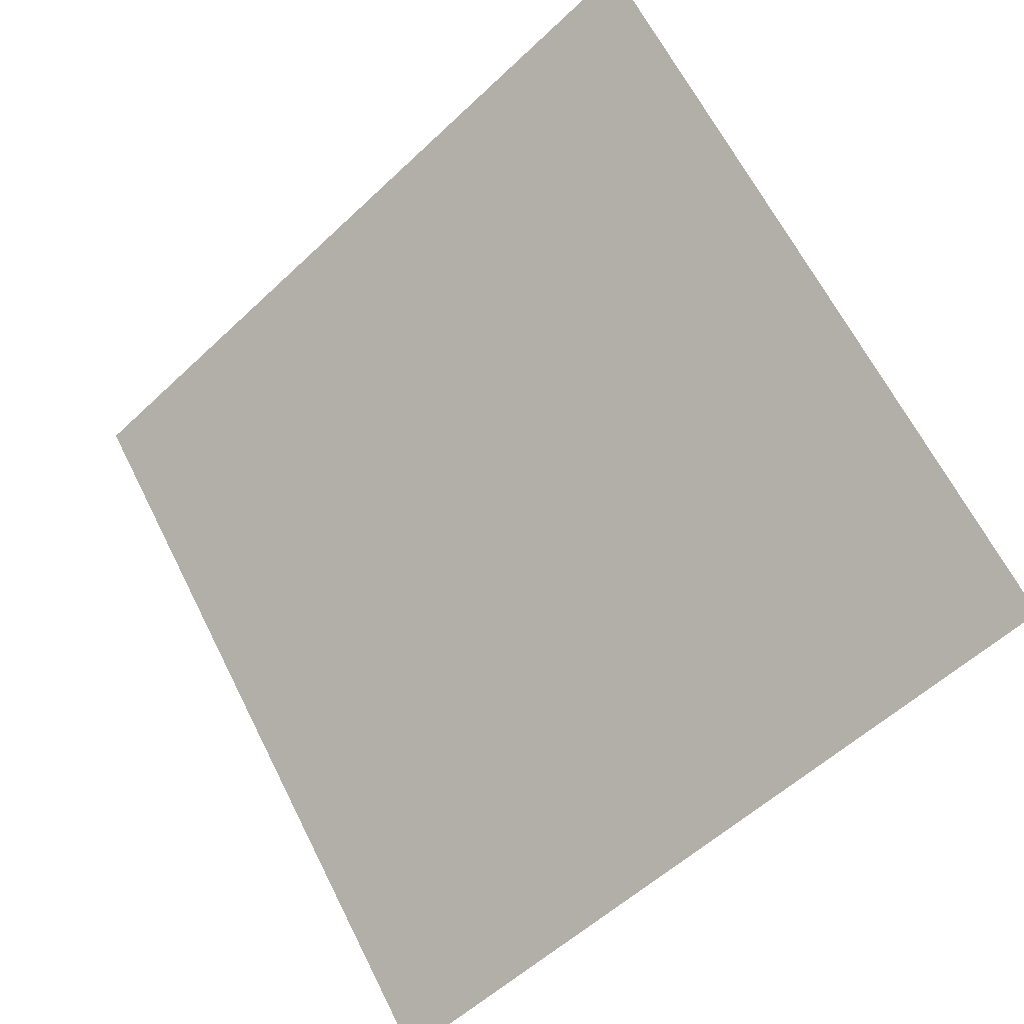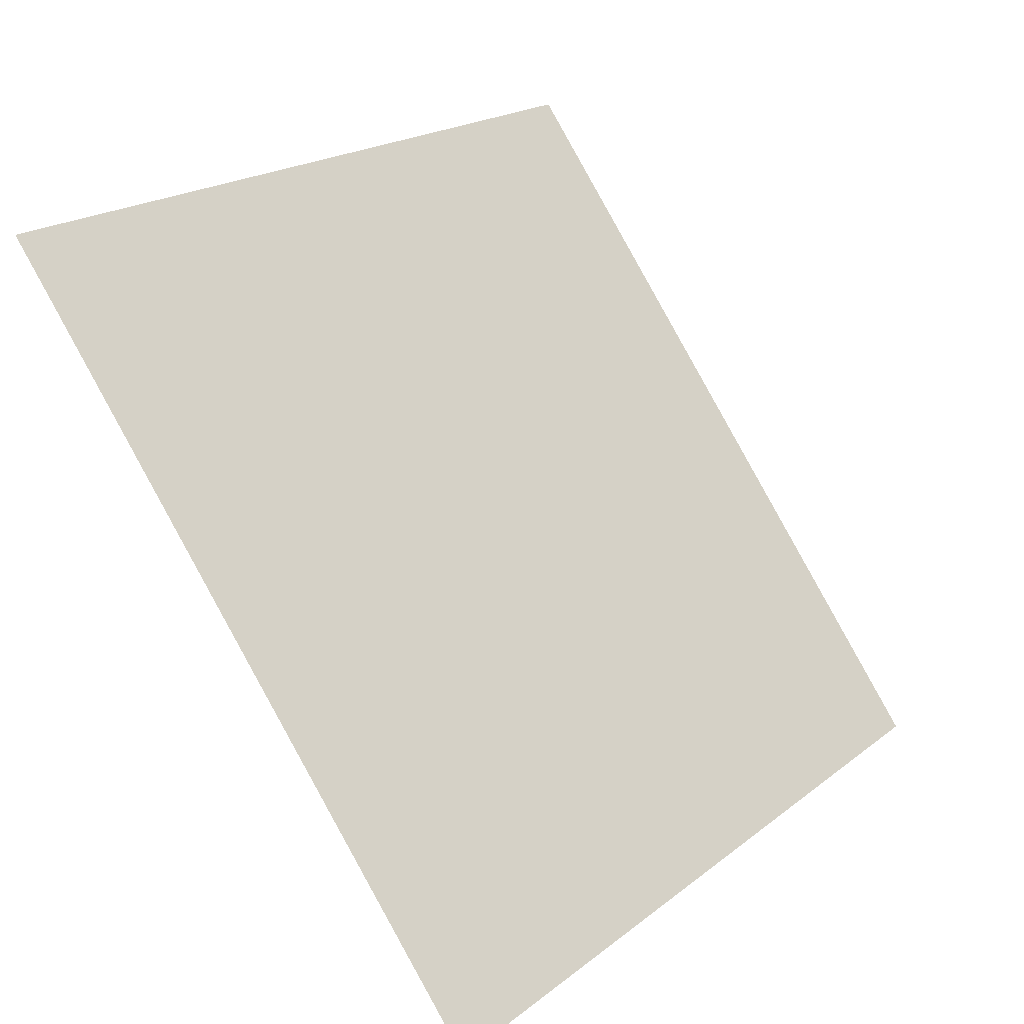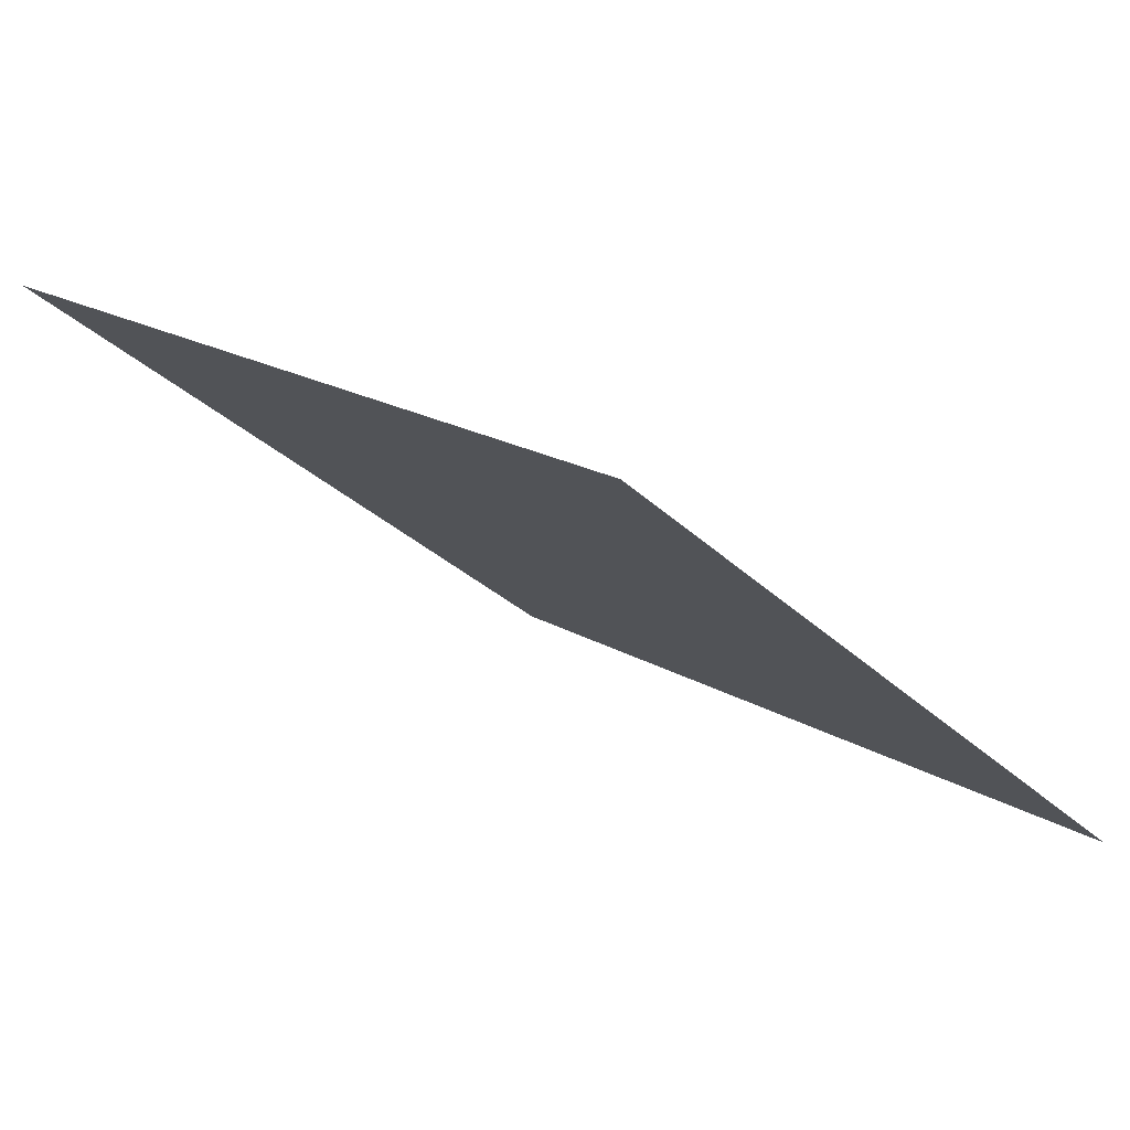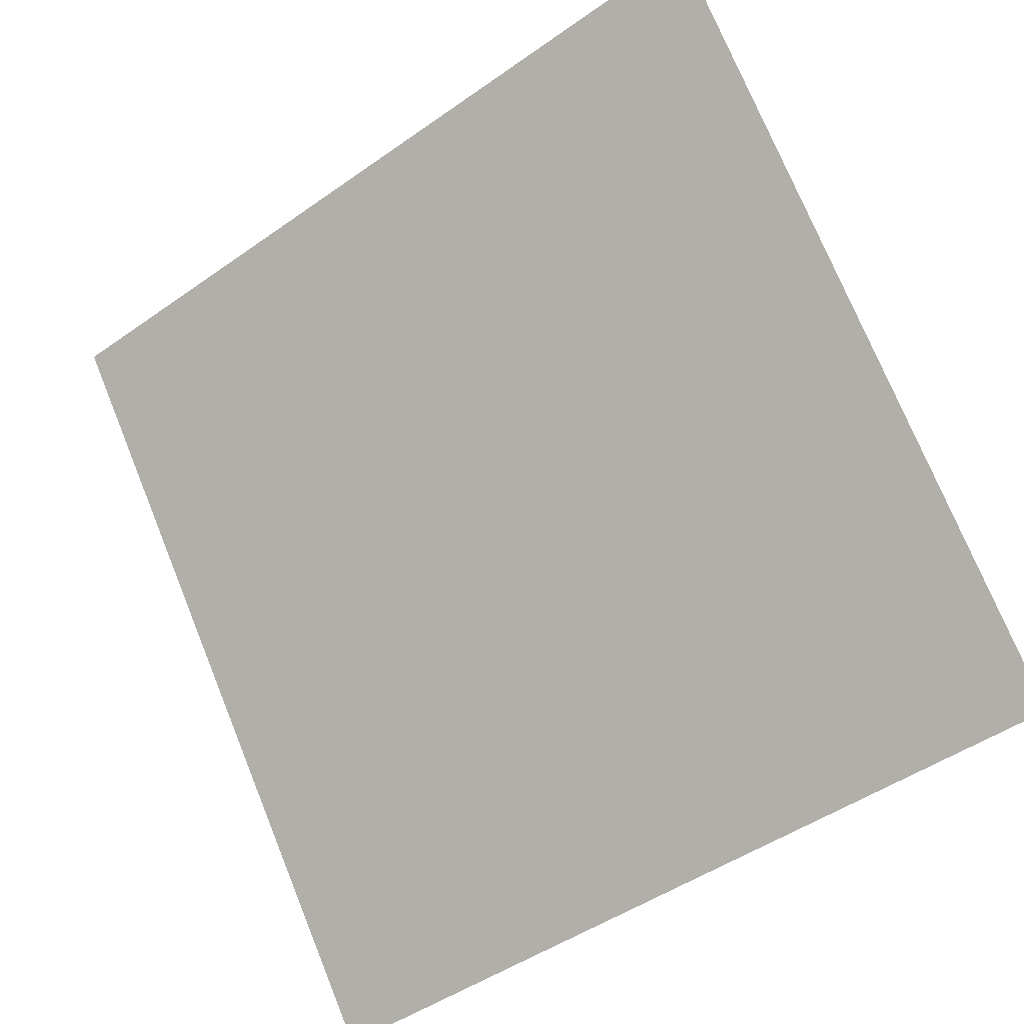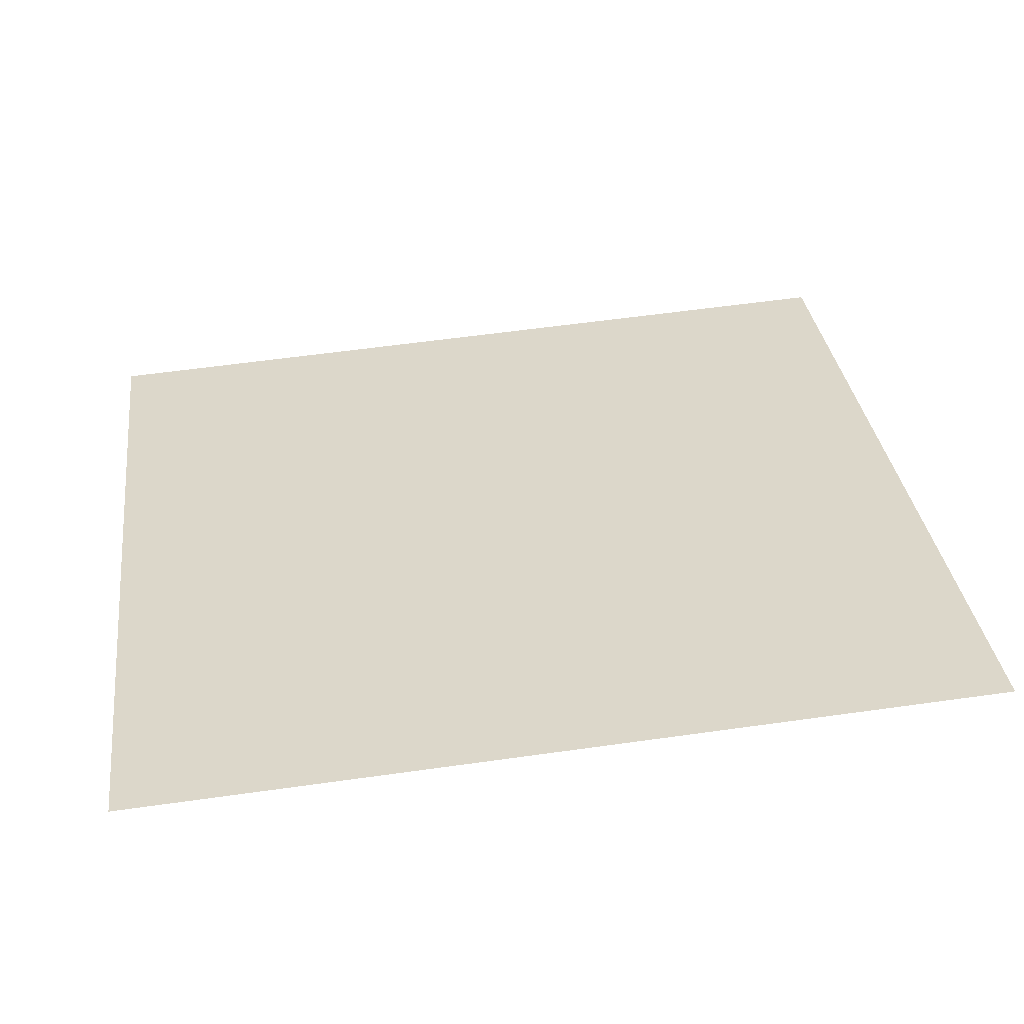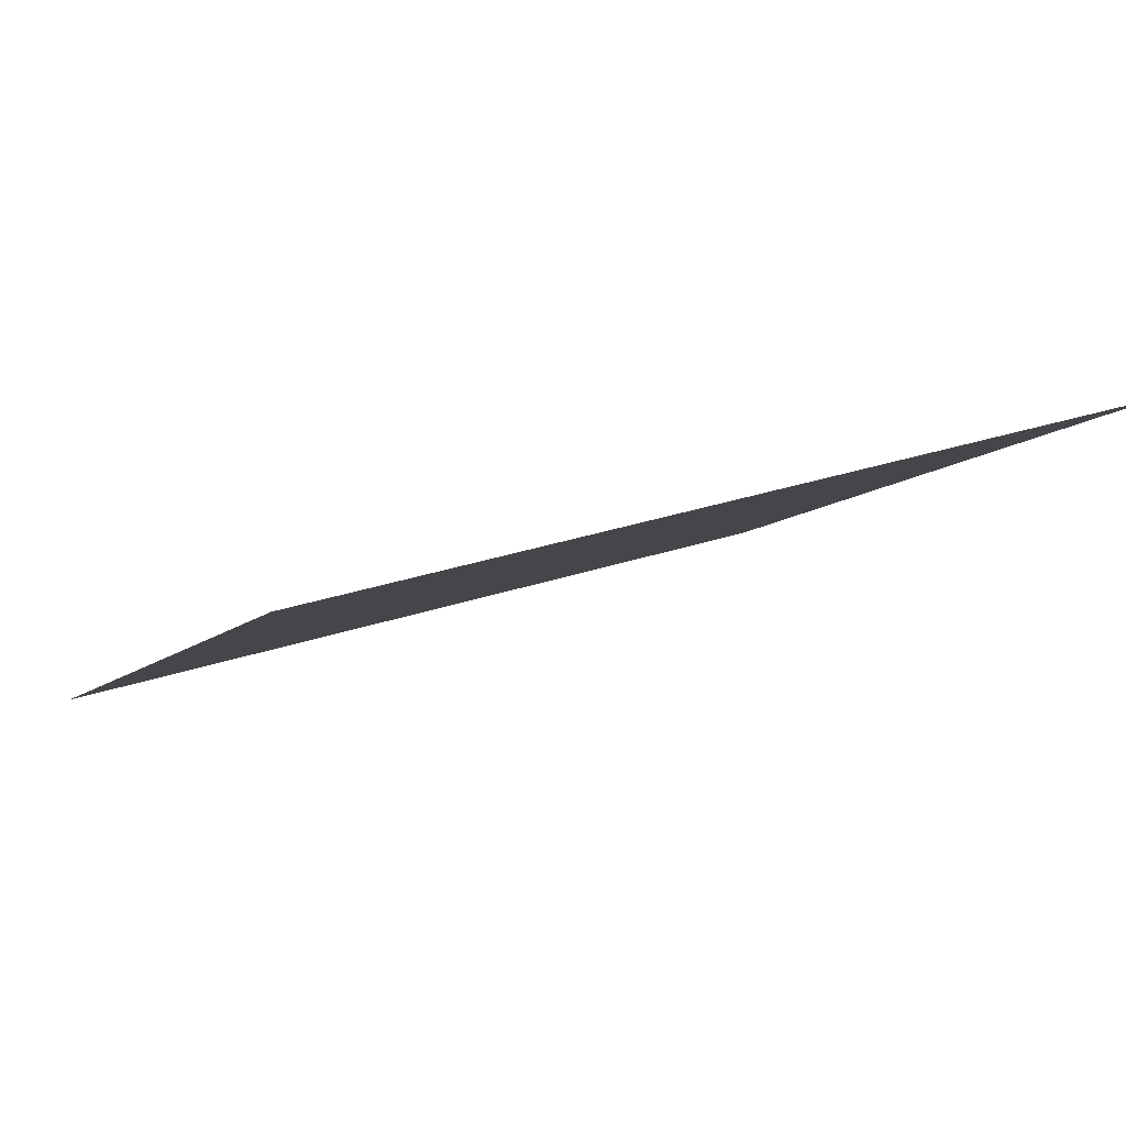
<metadata>
{"format":"obj","ext":"obj","renderer":"f3d","projection":"perspective","resolution":1024,"background":"white","views":[{"elev":65.9,"azim":-116.2,"up":"+Y"},{"elev":20.7,"azim":-55.5,"up":"+Z"},{"elev":18.0,"azim":47.8,"up":"+Y"},{"elev":-46.6,"azim":-142.8,"up":"+Z"},{"elev":68.7,"azim":-7.6,"up":"+Y"},{"elev":32.0,"azim":-26.3,"up":"+Y"}]}
</metadata>
<code>
v -0.01846 0.6055 0.2655
v -0.02502 0.6057 0.2656
v -0.0249 0.6096 0.2708
v -0.01834 0.6095 0.2707
f 4 3 2 1

</code>
